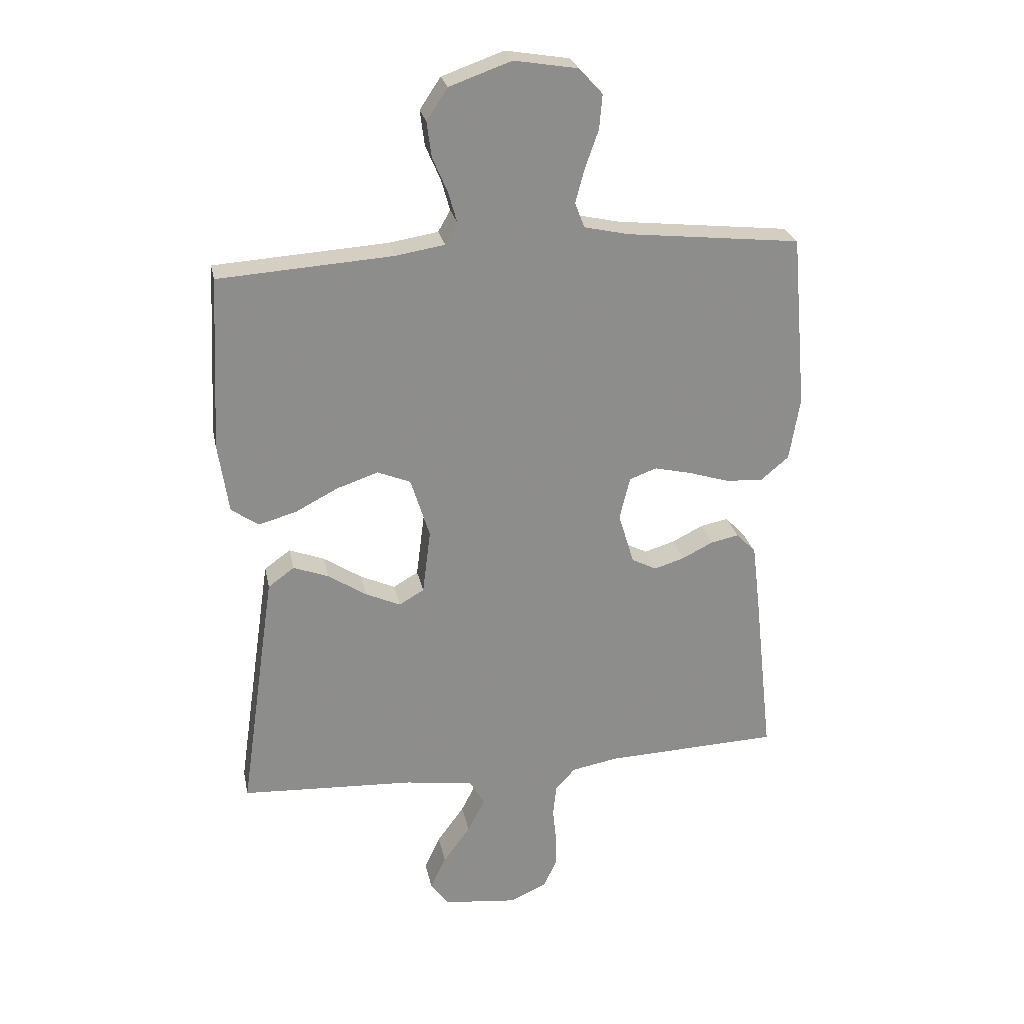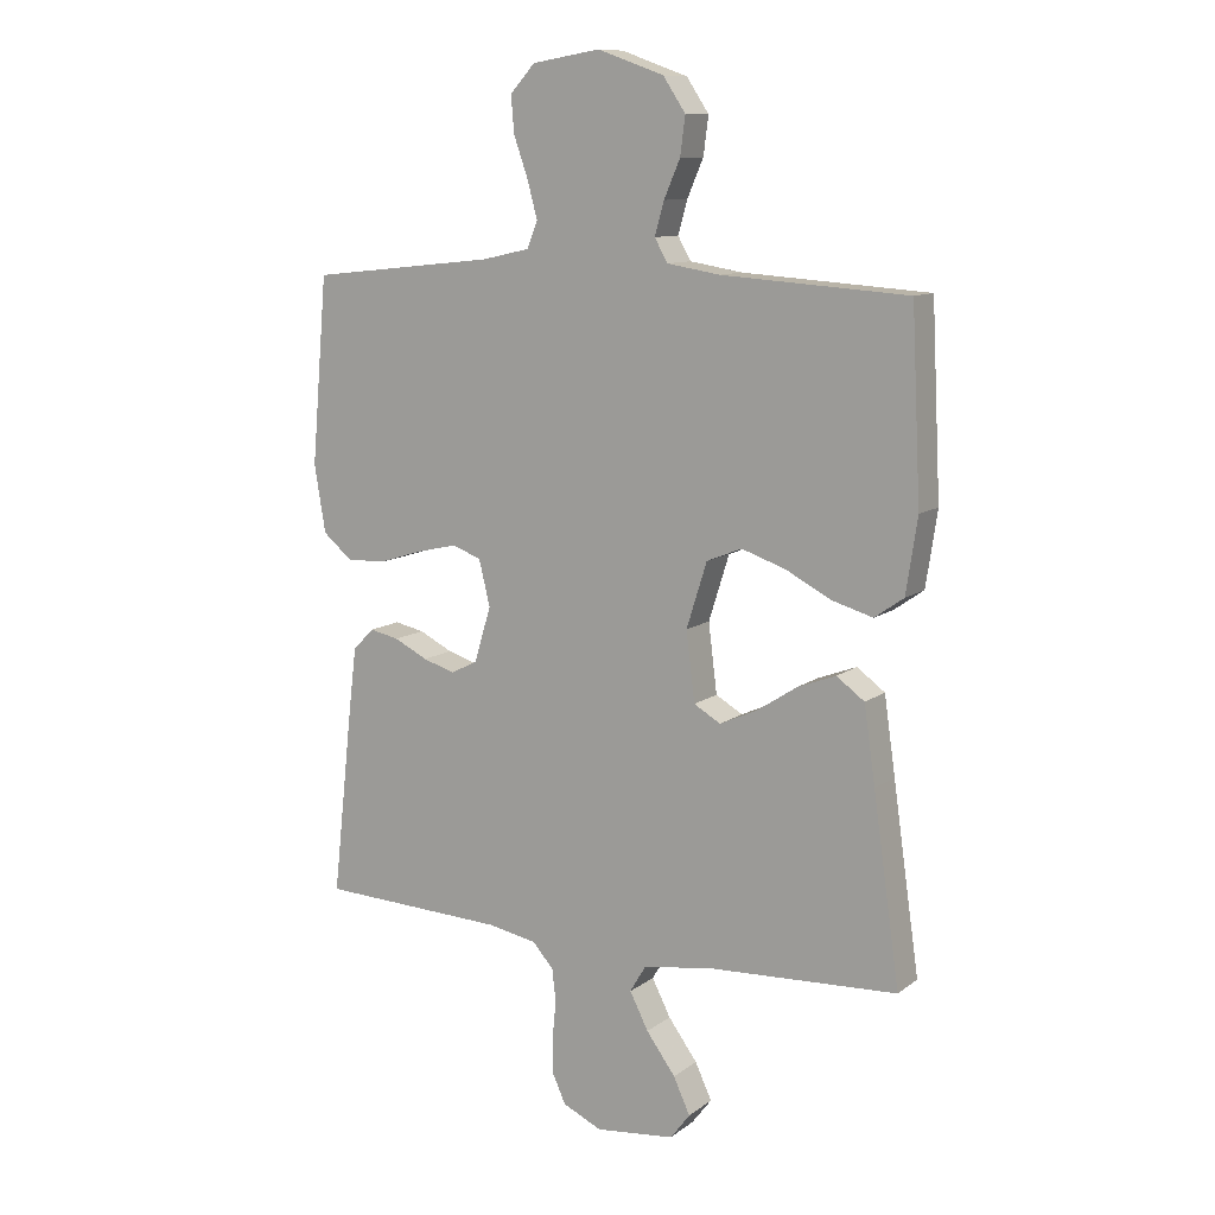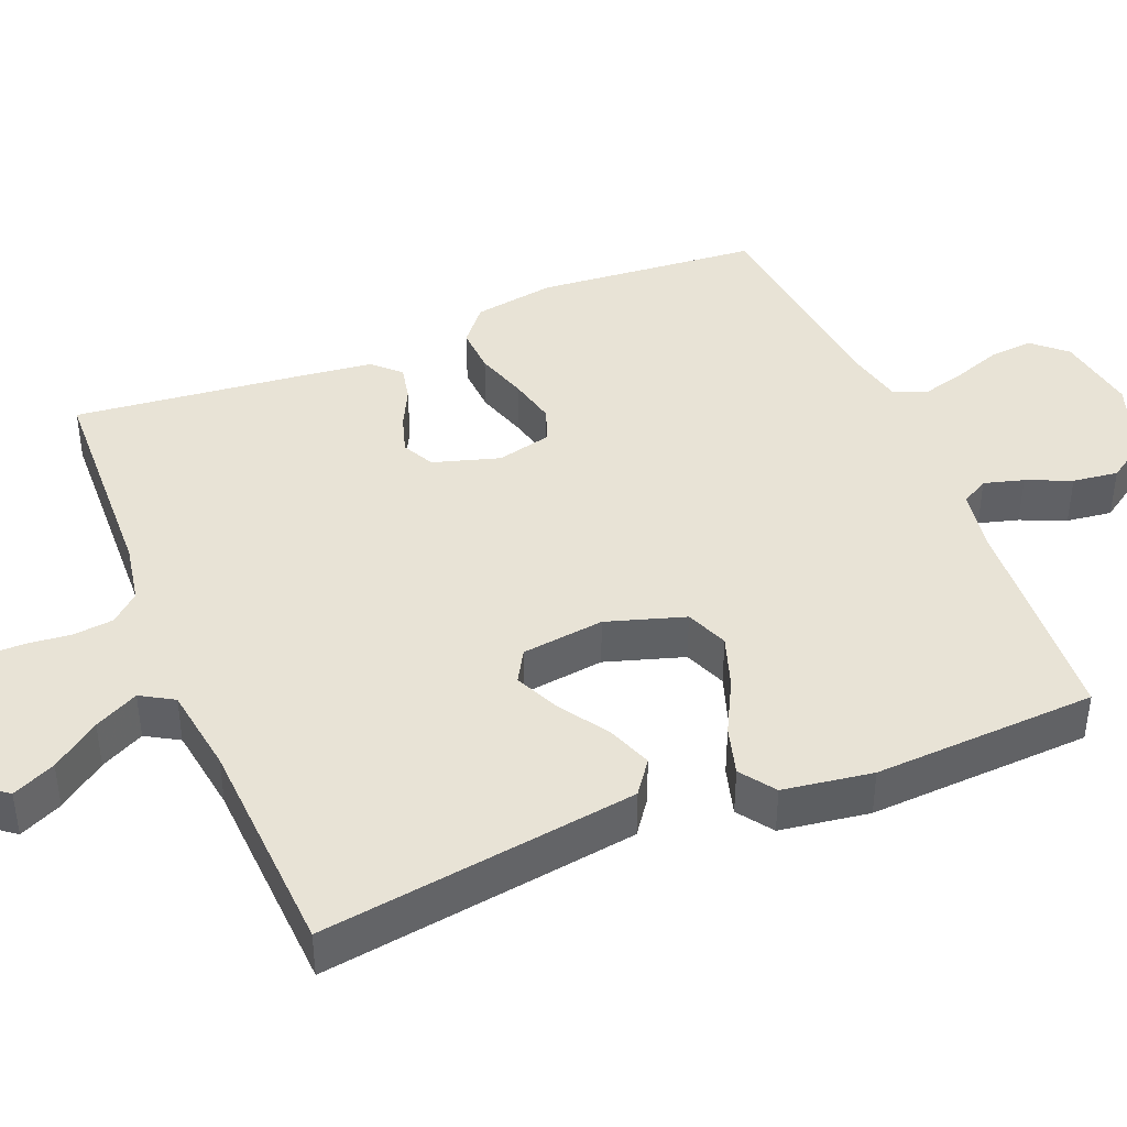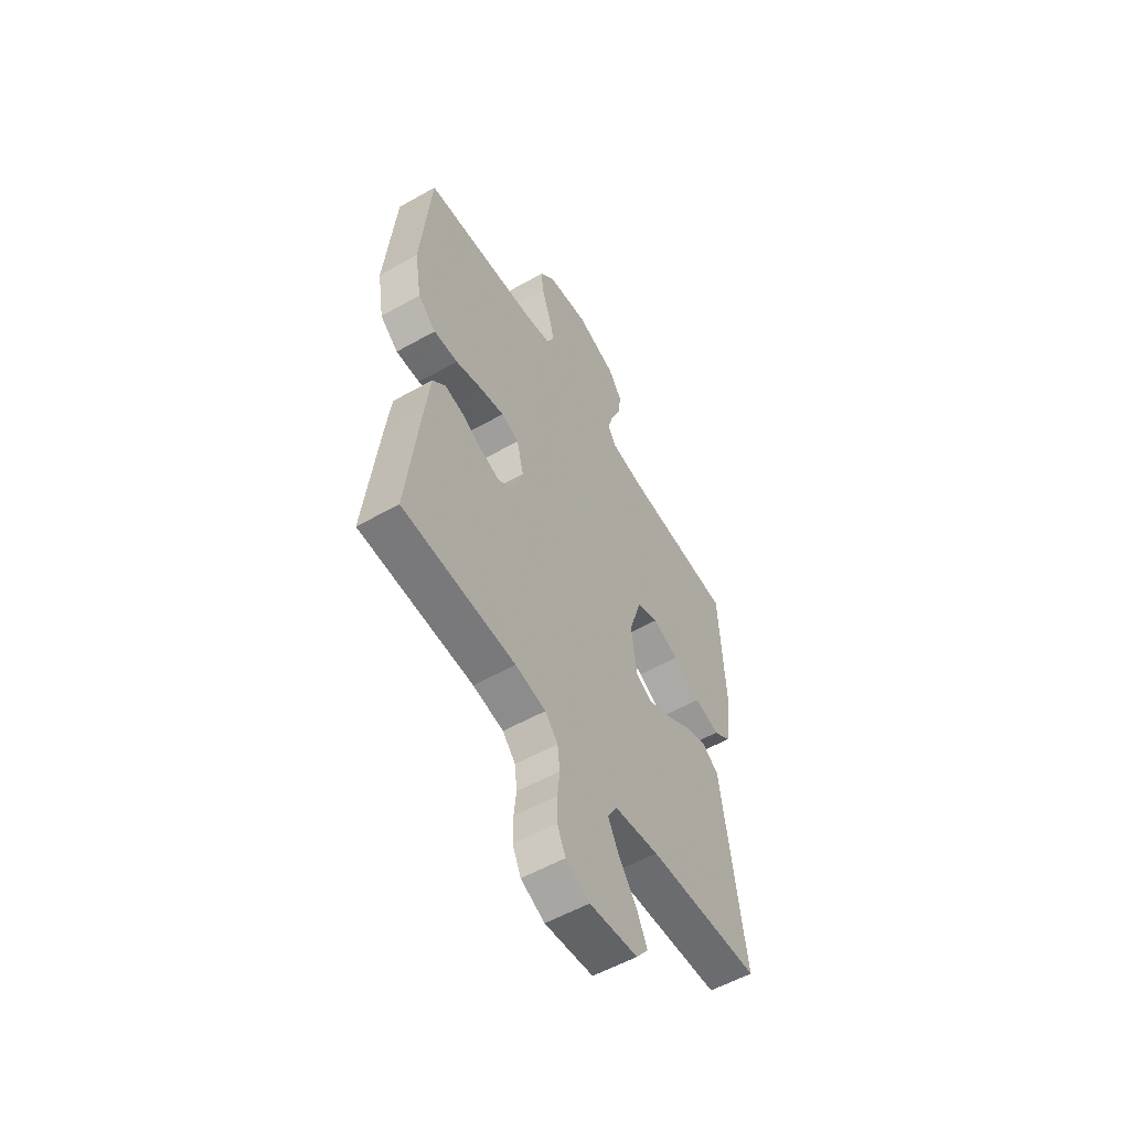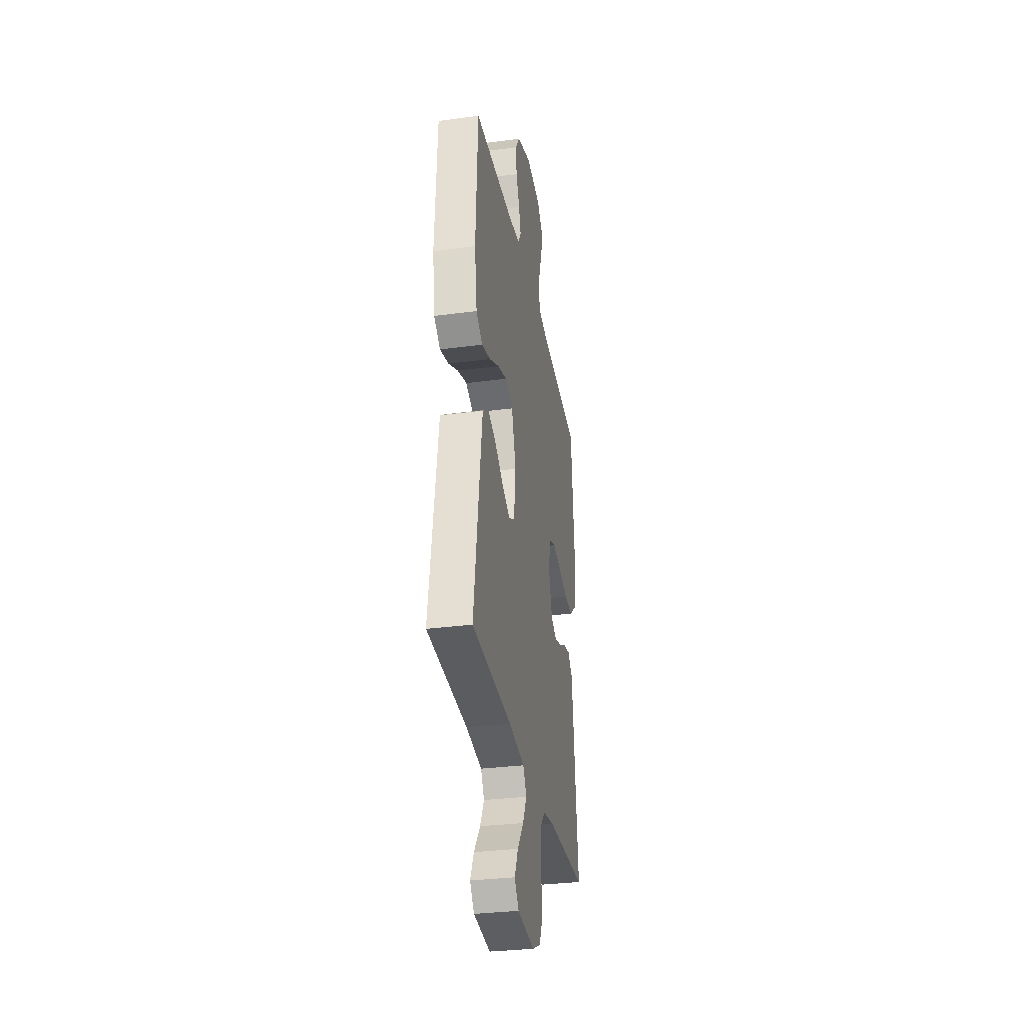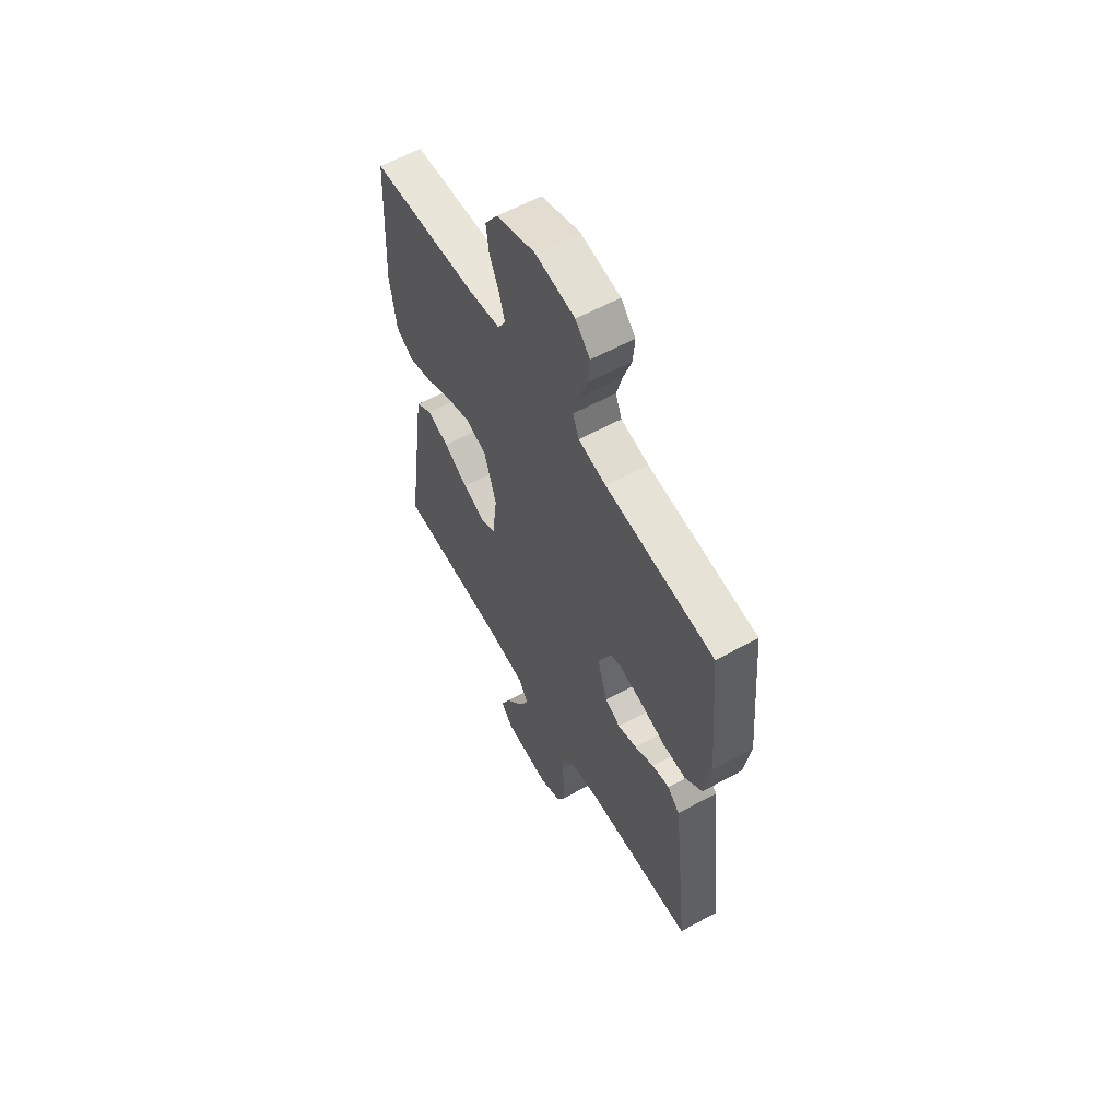
<metadata>
{"format":"obj","ext":"obj","renderer":"f3d","projection":"perspective","resolution":1024,"background":"white","views":[{"elev":25.7,"azim":-11.3,"up":"+Z"},{"elev":10.8,"azim":-149.6,"up":"+Z"},{"elev":41.9,"azim":-112.3,"up":"+Y"},{"elev":-56.0,"azim":120.6,"up":"+Z"},{"elev":-32.2,"azim":-79.5,"up":"+Z"},{"elev":59.4,"azim":60.6,"up":"+Z"}]}
</metadata>
<code>
v -0.5 0.07 0.5
v -0.2 0.07 0.52
v -0.115 0.07 0.534
v -0.094 0.07 0.571
v -0.109 0.07 0.624
v -0.135 0.07 0.684
v -0.143 0.07 0.745
v -0.107 0.07 0.799
v 0 0.07 0.837
v 0.11 0.07 0.819
v 0.15 0.07 0.775
v 0.145 0.07 0.716
v 0.122 0.07 0.651
v 0.106 0.07 0.592
v 0.123 0.07 0.549
v 0.2 0.07 0.532
v 0.5 0.07 0.5
v 0.526 0.07 0.2
v 0.508 0.07 0.091
v 0.46 0.07 0.051
v 0.396 0.07 0.054
v 0.326 0.07 0.076
v 0.261 0.07 0.091
v 0.214 0.07 0.074
v 0.196 0.07 0
v 0.223 0.07 -0.089
v 0.266 0.07 -0.111
v 0.318 0.07 -0.095
v 0.372 0.07 -0.068
v 0.42 0.07 -0.058
v 0.454 0.07 -0.093
v 0.467 0.07 -0.2
v 0.5 0.07 -0.5
v 0.2 0.07 -0.512
v 0.119 0.07 -0.527
v 0.085 0.07 -0.565
v 0.079 0.07 -0.619
v 0.085 0.07 -0.678
v 0.085 0.07 -0.736
v 0.063 0.07 -0.784
v 0 0.07 -0.813
v -0.128 0.07 -0.799
v -0.16 0.07 -0.757
v -0.133 0.07 -0.699
v -0.086 0.07 -0.635
v -0.056 0.07 -0.576
v -0.082 0.07 -0.532
v -0.2 0.07 -0.515
v -0.5 0.07 -0.5
v -0.457 0.07 -0.2
v -0.439 0.07 -0.076
v -0.394 0.07 -0.043
v -0.333 0.07 -0.066
v -0.267 0.07 -0.109
v -0.207 0.07 -0.136
v -0.164 0.07 -0.111
v -0.15 0.07 0
v -0.183 0.07 0.105
v -0.24 0.07 0.128
v -0.311 0.07 0.104
v -0.384 0.07 0.066
v -0.45 0.07 0.047
v -0.497 0.07 0.08
v -0.515 0.07 0.2
v -0.5 0 0.5
v -0.2 0 0.52
v -0.115 0 0.534
v -0.094 0 0.571
v -0.109 0 0.624
v -0.135 0 0.684
v -0.143 0 0.745
v -0.107 0 0.799
v 0 0 0.837
v 0.11 0 0.819
v 0.15 0 0.775
v 0.145 0 0.716
v 0.122 0 0.651
v 0.106 0 0.592
v 0.123 0 0.549
v 0.2 0 0.532
v 0.5 0 0.5
v 0.526 0 0.2
v 0.508 0 0.091
v 0.46 0 0.051
v 0.396 0 0.054
v 0.326 0 0.076
v 0.261 0 0.091
v 0.214 0 0.074
v 0.196 0 0
v 0.223 0 -0.089
v 0.266 0 -0.111
v 0.318 0 -0.095
v 0.372 0 -0.068
v 0.42 0 -0.058
v 0.454 0 -0.093
v 0.467 0 -0.2
v 0.5 0 -0.5
v 0.2 0 -0.512
v 0.119 0 -0.527
v 0.085 0 -0.565
v 0.079 0 -0.619
v 0.085 0 -0.678
v 0.085 0 -0.736
v 0.063 0 -0.784
v 0 0 -0.813
v -0.128 0 -0.799
v -0.16 0 -0.757
v -0.133 0 -0.699
v -0.086 0 -0.635
v -0.056 0 -0.576
v -0.082 0 -0.532
v -0.2 0 -0.515
v -0.5 0 -0.5
v -0.457 0 -0.2
v -0.439 0 -0.076
v -0.394 0 -0.043
v -0.333 0 -0.066
v -0.267 0 -0.109
v -0.207 0 -0.136
v -0.164 0 -0.111
v -0.15 0 0
v -0.183 0 0.105
v -0.24 0 0.128
v -0.311 0 0.104
v -0.384 0 0.066
v -0.45 0 0.047
v -0.497 0 0.08
v -0.515 0 0.2
f 63 64 1 2
f 60 61 62 63
f 59 60 63 2
f 58 59 2 3
f 57 58 3 4
f 51 52 53 54
f 51 54 55
f 48 49 50 51
f 47 48 51 55
f 46 47 55 56
f 42 43 44 45
f 42 45 46
f 41 42 46
f 37 38 39 40
f 37 40 41 46
f 31 32 33 34
f 31 34 35
f 28 29 30 31
f 27 28 31 35
f 26 27 35 36
f 19 20 21 22
f 19 22 23
f 16 17 18 19
f 15 16 19 23
f 14 15 23 24
f 10 11 12 13
f 10 13 14
f 9 10 14
f 5 6 7 8
f 4 5 8 9
f 57 4 9 14
f 36 37 46 56
f 25 26 36 56
f 25 56 57
f 14 24 25 57
f 66 65 128 127
f 127 126 125 124
f 66 127 124 123
f 67 66 123 122
f 68 67 122 121
f 118 117 116 115
f 119 118 115
f 115 114 113 112
f 119 115 112 111
f 120 119 111 110
f 109 108 107 106
f 110 109 106
f 110 106 105
f 104 103 102 101
f 110 105 104 101
f 98 97 96 95
f 99 98 95
f 95 94 93 92
f 99 95 92 91
f 100 99 91 90
f 86 85 84 83
f 87 86 83
f 83 82 81 80
f 87 83 80 79
f 88 87 79 78
f 77 76 75 74
f 78 77 74
f 78 74 73
f 72 71 70 69
f 73 72 69 68
f 78 73 68 121
f 120 110 101 100
f 120 100 90 89
f 121 120 89
f 121 89 88 78
f 1 65 66 2
f 2 66 67 3
f 3 67 68 4
f 4 68 69 5
f 5 69 70 6
f 6 70 71 7
f 7 71 72 8
f 8 72 73 9
f 9 73 74 10
f 10 74 75 11
f 11 75 76 12
f 12 76 77 13
f 13 77 78 14
f 14 78 79 15
f 15 79 80 16
f 16 80 81 17
f 17 81 82 18
f 18 82 83 19
f 19 83 84 20
f 20 84 85 21
f 21 85 86 22
f 22 86 87 23
f 23 87 88 24
f 24 88 89 25
f 25 89 90 26
f 26 90 91 27
f 27 91 92 28
f 28 92 93 29
f 29 93 94 30
f 30 94 95 31
f 31 95 96 32
f 32 96 97 33
f 33 97 98 34
f 34 98 99 35
f 35 99 100 36
f 36 100 101 37
f 37 101 102 38
f 38 102 103 39
f 39 103 104 40
f 40 104 105 41
f 41 105 106 42
f 42 106 107 43
f 43 107 108 44
f 44 108 109 45
f 45 109 110 46
f 46 110 111 47
f 47 111 112 48
f 48 112 113 49
f 49 113 114 50
f 50 114 115 51
f 51 115 116 52
f 52 116 117 53
f 53 117 118 54
f 54 118 119 55
f 55 119 120 56
f 56 120 121 57
f 57 121 122 58
f 58 122 123 59
f 59 123 124 60
f 60 124 125 61
f 61 125 126 62
f 62 126 127 63
f 63 127 128 64
f 64 128 65 1

</code>
